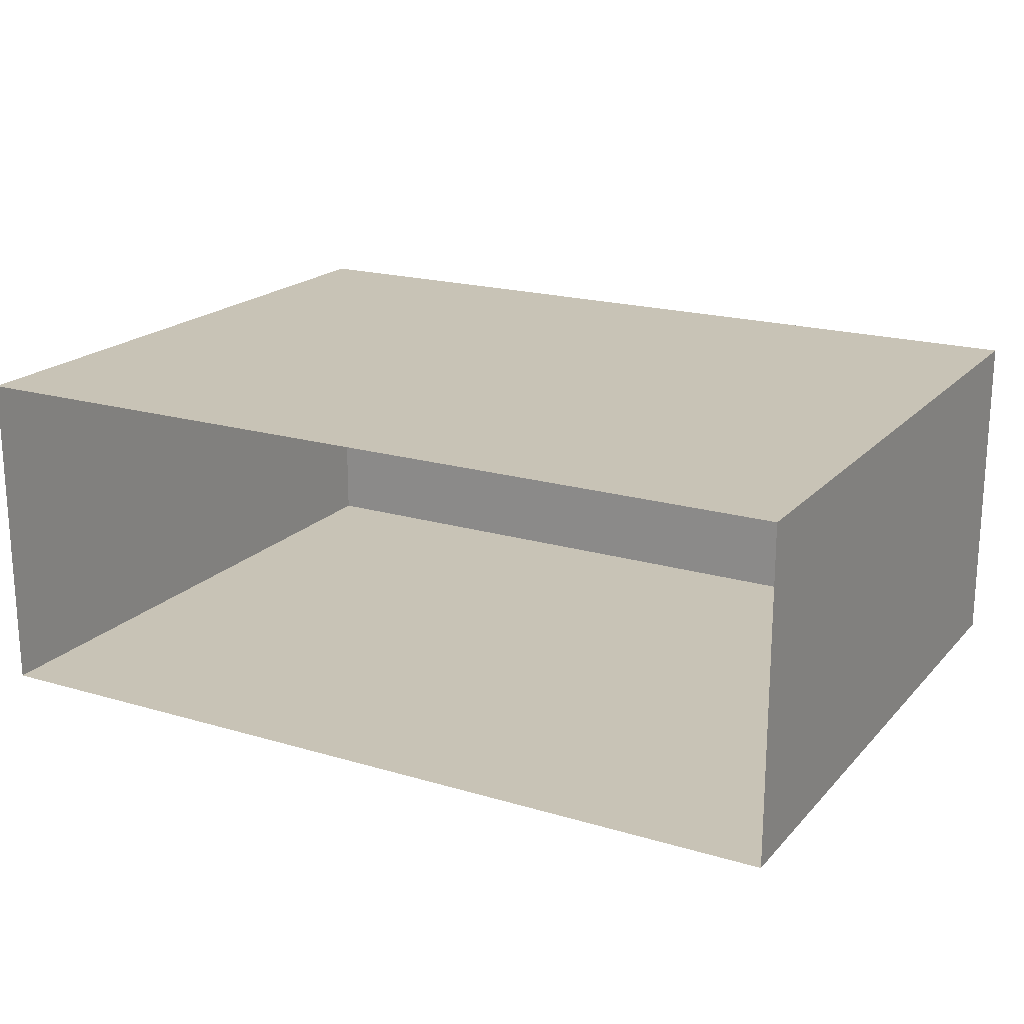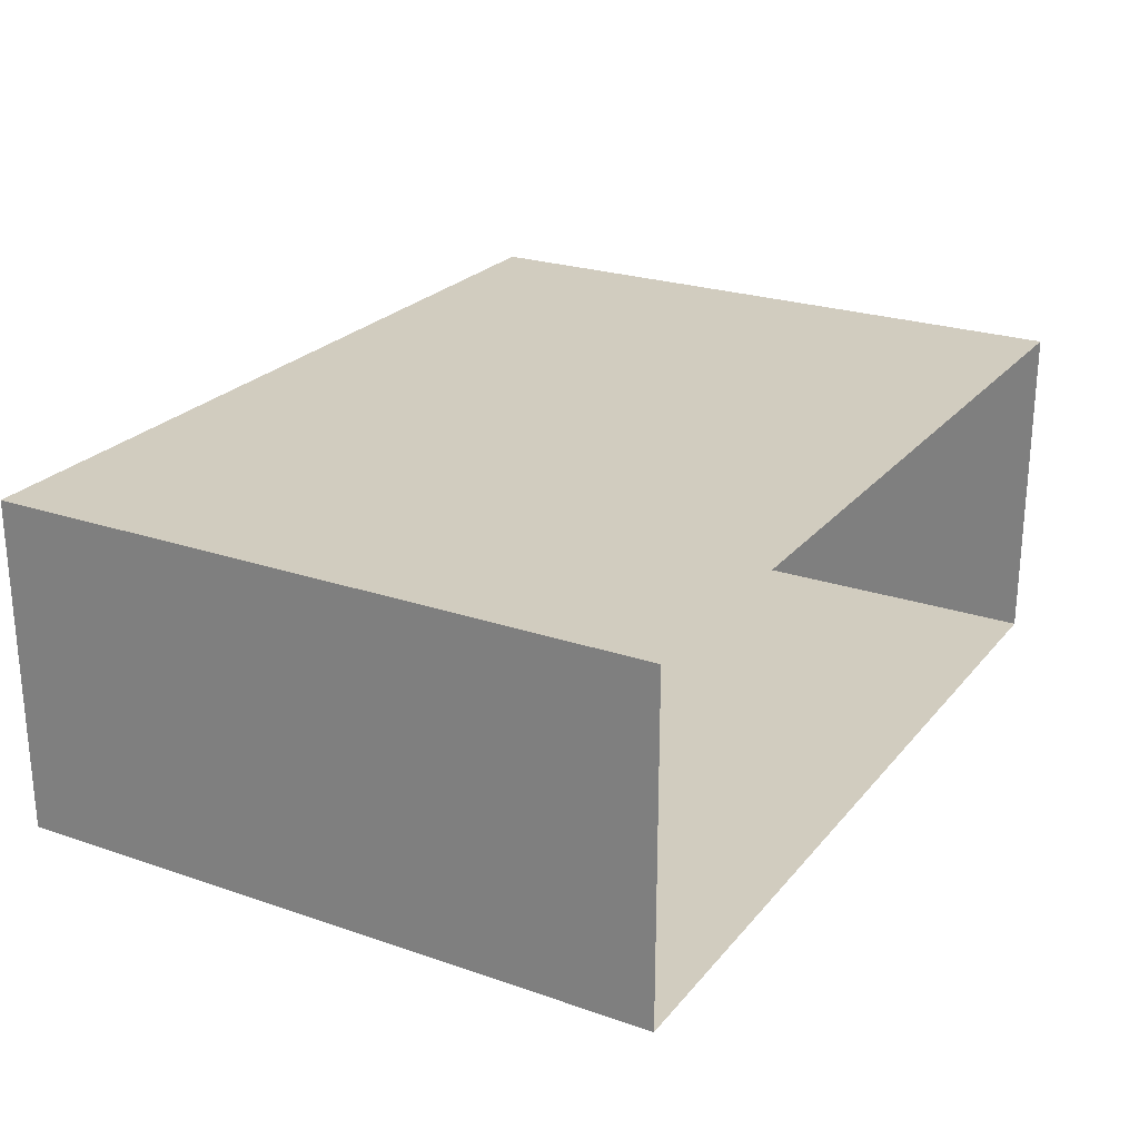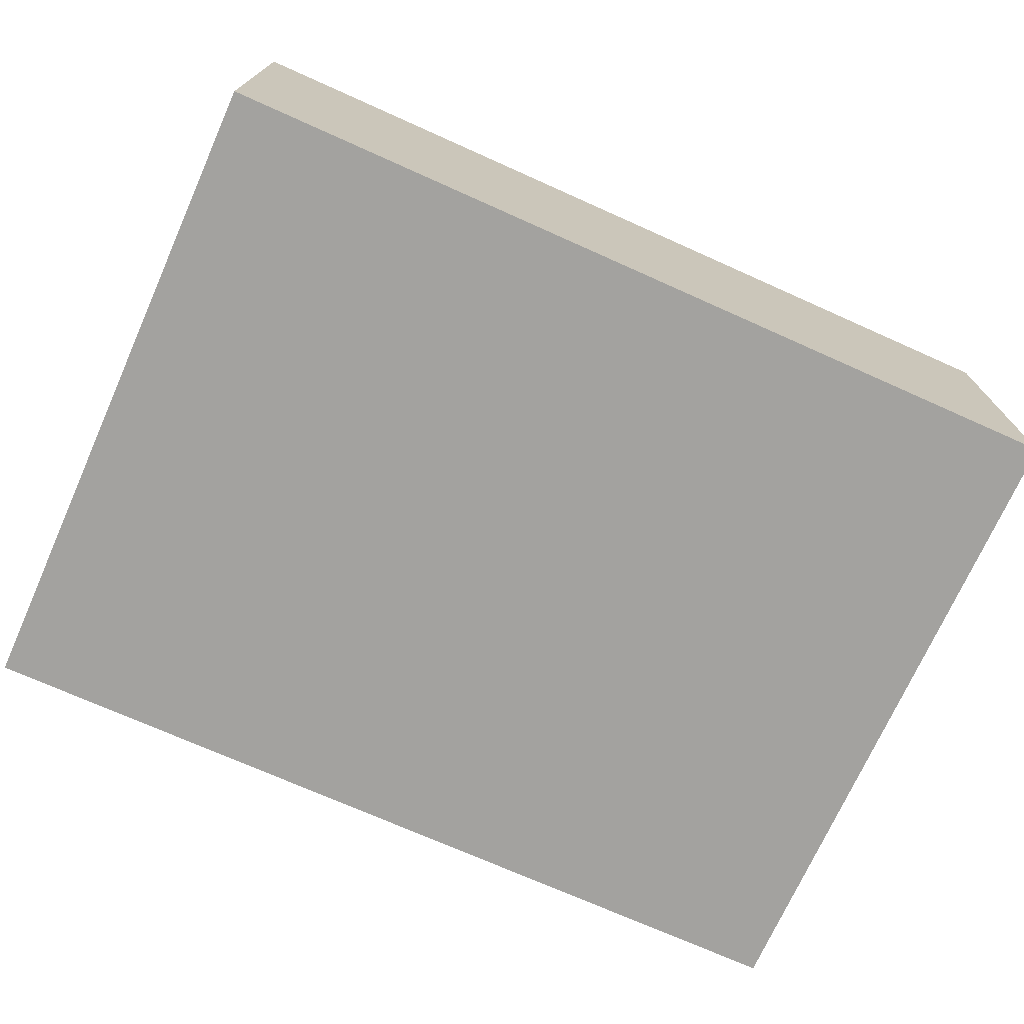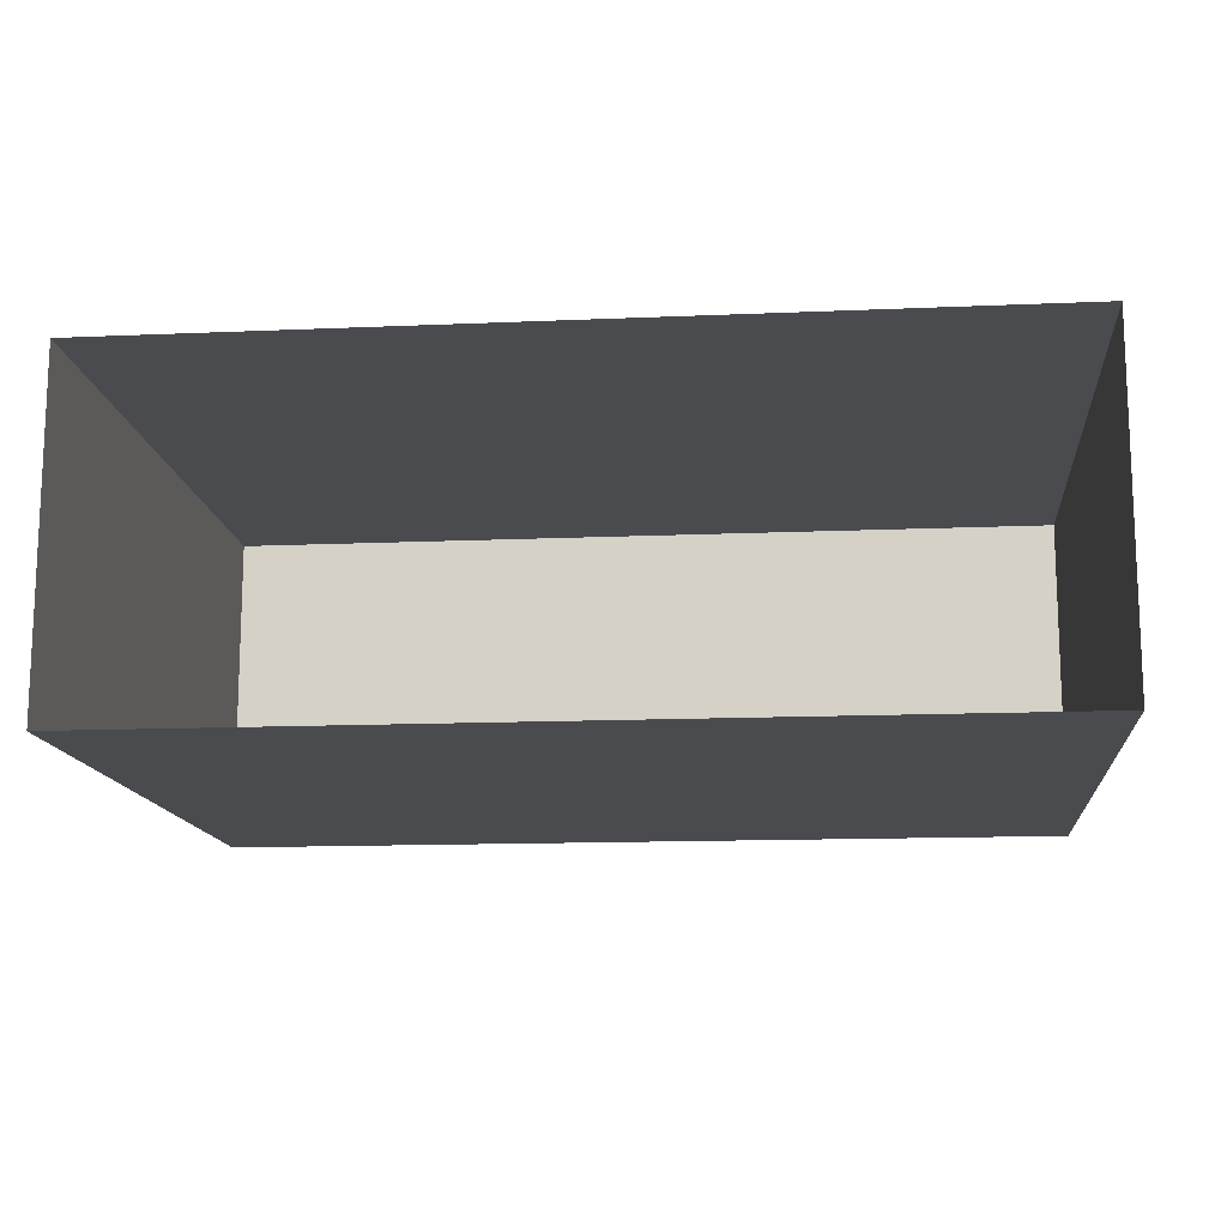
<metadata>
{"format":"obj","ext":"obj","renderer":"f3d","projection":"perspective","resolution":1024,"background":"white","views":[{"elev":19.4,"azim":29.0,"up":"+Z"},{"elev":24.2,"azim":-60.5,"up":"+Z"},{"elev":-72.4,"azim":155.9,"up":"+Z"},{"elev":-13.8,"azim":5.5,"up":"+Z"}]}
</metadata>
<code>
g Dungeon_building_35
v -10.21 -0.6661 6.911
v -10.21 7.08 6.911
v -2.717 7.08 6.911
v -2.717 -0.6661 6.911
v -10.21 7.08 6.911
v -10.21 11.92 6.911
v -2.717 11.92 6.911
v -2.717 7.08 6.911
v 4.774 -0.6661 6.911
v -2.717 -0.6661 6.911
v -2.717 7.08 6.911
v 4.774 7.08 6.911
v 4.774 7.08 6.911
v -2.717 7.08 6.911
v -2.717 11.92 6.911
v 4.774 11.92 6.911
v -19.95 -0.6661 -3.115
v -19.95 7.08 -3.115
v -19.95 7.08 1.898
v -19.95 -0.6661 1.898
v -19.95 -0.6661 6.911
v -19.95 7.08 6.911
v -17.59 7.08 6.911
v -17.59 -0.6661 6.911
v -19.95 7.08 -3.115
v -19.95 11.92 -3.115
v -19.95 11.92 1.898
v -19.95 7.08 1.898
v -19.95 7.08 6.911
v -19.95 11.92 6.911
v -17.59 11.92 6.911
v -17.59 7.08 6.911
v -19.95 -0.6661 6.911
v -19.95 -0.6661 1.898
v -19.95 7.08 1.898
v -19.95 7.08 6.911
v -19.95 7.08 6.911
v -19.95 7.08 1.898
v -19.95 11.92 1.898
v -19.95 11.92 6.911
v -10.21 -0.6661 6.911
v -17.59 -0.6661 6.911
v -17.59 7.08 6.911
v -10.21 7.08 6.911
v -10.21 7.08 6.911
v -17.59 7.08 6.911
v -17.59 11.92 6.911
v -10.21 11.92 6.911
v -2.717 28.9 6.911
v 4.774 28.9 6.911
v 4.774 28.46 6.911
v -2.717 28.46 6.911
v -10.21 21.64 6.911
v -10.21 28.46 6.911
v -2.717 28.46 6.911
v -2.717 21.64 6.911
v -10.21 28.9 6.911
v -2.717 28.9 6.911
v -2.717 28.46 6.911
v -10.21 28.46 6.911
v 4.774 21.64 6.911
v -2.717 21.64 6.911
v -2.717 28.46 6.911
v 4.774 28.46 6.911
v -19.95 28.9 1.898
v -19.95 28.9 6.911
v -19.95 28.46 6.911
v -19.95 28.46 1.898
v -19.95 21.64 -3.115
v -19.95 28.46 -3.115
v -19.95 28.46 1.898
v -19.95 21.64 1.898
v -19.95 21.64 6.911
v -19.95 28.46 6.911
v -17.59 28.46 6.911
v -17.59 21.64 6.911
v -17.59 28.9 6.911
v -10.21 28.9 6.911
v -10.21 28.46 6.911
v -17.59 28.46 6.911
v -19.95 28.9 -3.115
v -19.95 28.9 1.898
v -19.95 28.46 1.898
v -19.95 28.46 -3.115
v -19.95 21.64 6.911
v -19.95 21.64 1.898
v -19.95 28.46 1.898
v -19.95 28.46 6.911
v -10.21 21.64 6.911
v -17.59 21.64 6.911
v -17.59 28.46 6.911
v -10.21 28.46 6.911
v -19.95 28.9 6.911
v -17.59 28.9 6.911
v -17.59 28.46 6.911
v -19.95 28.46 6.911
v -10.21 11.92 6.911
v -10.21 16.76 6.911
v -2.717 16.76 6.911
v -2.717 11.92 6.911
v 4.774 11.92 6.911
v -2.717 11.92 6.911
v -2.717 16.76 6.911
v 4.774 16.76 6.911
v -19.95 11.92 -3.115
v -19.95 16.76 -3.115
v -19.95 16.76 1.898
v -19.95 11.92 1.898
v -19.95 11.92 6.911
v -19.95 16.76 6.911
v -17.59 16.76 6.911
v -17.59 11.92 6.911
v -19.95 11.92 6.911
v -19.95 11.92 1.898
v -19.95 16.76 1.898
v -19.95 16.76 6.911
v -10.21 11.92 6.911
v -17.59 11.92 6.911
v -17.59 16.76 6.911
v -10.21 16.76 6.911
v -10.21 16.76 6.911
v -10.21 21.64 6.911
v -2.717 21.64 6.911
v -2.717 16.76 6.911
v 4.774 16.76 6.911
v -2.717 16.76 6.911
v -2.717 21.64 6.911
v 4.774 21.64 6.911
v -19.95 16.76 -3.115
v -19.95 21.64 -3.115
v -19.95 21.64 1.898
v -19.95 16.76 1.898
v -19.95 16.76 6.911
v -19.95 21.64 6.911
v -17.59 21.64 6.911
v -17.59 16.76 6.911
v -19.95 16.76 6.911
v -19.95 16.76 1.898
v -19.95 21.64 1.898
v -19.95 21.64 6.911
v -10.21 16.76 6.911
v -17.59 16.76 6.911
v -17.59 21.64 6.911
v -10.21 21.64 6.911
v 4.774 -0.6661 -8.128
v 4.774 7.08 -8.128
v -2.717 7.08 -8.128
v -2.717 -0.6661 -8.128
v 4.774 7.08 -8.128
v 4.774 11.92 -8.128
v -2.717 11.92 -8.128
v -2.717 7.08 -8.128
v -10.21 -0.6661 -8.128
v -2.717 -0.6661 -8.128
v -2.717 7.08 -8.128
v -10.21 7.08 -8.128
v -10.21 7.08 -8.128
v -2.717 7.08 -8.128
v -2.717 11.92 -8.128
v -10.21 11.92 -8.128
v -19.95 -0.6661 -8.128
v -19.95 7.08 -8.128
v -19.95 7.08 -3.115
v -19.95 -0.6661 -3.115
v -19.95 7.08 -8.128
v -19.95 11.92 -8.128
v -19.95 11.92 -3.115
v -19.95 7.08 -3.115
v -17.59 -0.6661 -8.128
v -10.21 -0.6661 -8.128
v -10.21 7.08 -8.128
v -17.59 7.08 -8.128
v -17.59 7.08 -8.128
v -10.21 7.08 -8.128
v -10.21 11.92 -8.128
v -17.59 11.92 -8.128
v -19.95 -0.6661 -8.128
v -17.59 -0.6661 -8.128
v -17.59 7.08 -8.128
v -19.95 7.08 -8.128
v -19.95 7.08 -8.128
v -17.59 7.08 -8.128
v -17.59 11.92 -8.128
v -19.95 11.92 -8.128
v -2.717 28.9 -8.128
v -10.21 28.9 -8.128
v -10.21 28.46 -8.128
v -2.717 28.46 -8.128
v 4.774 21.64 -8.128
v 4.774 28.46 -8.128
v -2.717 28.46 -8.128
v -2.717 21.64 -8.128
v 4.774 28.9 -8.128
v -2.717 28.9 -8.128
v -2.717 28.46 -8.128
v 4.774 28.46 -8.128
v -10.21 21.64 -8.128
v -2.717 21.64 -8.128
v -2.717 28.46 -8.128
v -10.21 28.46 -8.128
v -17.59 28.9 -8.128
v -19.95 28.9 -8.128
v -19.95 28.46 -8.128
v -17.59 28.46 -8.128
v -19.95 21.64 -8.128
v -19.95 28.46 -8.128
v -19.95 28.46 -3.115
v -19.95 21.64 -3.115
v -17.59 21.64 -8.128
v -10.21 21.64 -8.128
v -10.21 28.46 -8.128
v -17.59 28.46 -8.128
v -19.95 28.9 -8.128
v -19.95 28.9 -3.115
v -19.95 28.46 -3.115
v -19.95 28.46 -8.128
v -10.21 28.9 -8.128
v -17.59 28.9 -8.128
v -17.59 28.46 -8.128
v -10.21 28.46 -8.128
v -19.95 21.64 -8.128
v -17.59 21.64 -8.128
v -17.59 28.46 -8.128
v -19.95 28.46 -8.128
v 4.774 11.92 -8.128
v 4.774 16.76 -8.128
v -2.717 16.76 -8.128
v -2.717 11.92 -8.128
v -10.21 11.92 -8.128
v -2.717 11.92 -8.128
v -2.717 16.76 -8.128
v -10.21 16.76 -8.128
v -19.95 11.92 -8.128
v -19.95 16.76 -8.128
v -19.95 16.76 -3.115
v -19.95 11.92 -3.115
v -17.59 11.92 -8.128
v -10.21 11.92 -8.128
v -10.21 16.76 -8.128
v -17.59 16.76 -8.128
v -19.95 11.92 -8.128
v -17.59 11.92 -8.128
v -17.59 16.76 -8.128
v -19.95 16.76 -8.128
v 4.774 16.76 -8.128
v 4.774 21.64 -8.128
v -2.717 21.64 -8.128
v -2.717 16.76 -8.128
v -10.21 16.76 -8.128
v -2.717 16.76 -8.128
v -2.717 21.64 -8.128
v -10.21 21.64 -8.128
v -19.95 16.76 -8.128
v -19.95 21.64 -8.128
v -19.95 21.64 -3.115
v -19.95 16.76 -3.115
v -17.59 16.76 -8.128
v -10.21 16.76 -8.128
v -10.21 21.64 -8.128
v -17.59 21.64 -8.128
v -19.95 16.76 -8.128
v -17.59 16.76 -8.128
v -17.59 21.64 -8.128
v -19.95 21.64 -8.128
v 4.774 -0.6661 6.911
v 4.774 7.08 6.911
v 12.27 7.08 6.911
v 12.27 -0.6661 6.911
v 19.76 -0.6661 6.911
v 19.76 7.08 6.911
v 19.76 7.08 1.898
v 19.76 -0.6661 1.898
v 4.774 7.08 6.911
v 4.774 11.92 6.911
v 12.27 11.92 6.911
v 12.27 7.08 6.911
v 19.76 7.08 6.911
v 19.76 11.92 6.911
v 19.76 11.92 1.898
v 19.76 7.08 1.898
v 19.76 -0.6661 6.911
v 12.27 -0.6661 6.911
v 12.27 7.08 6.911
v 19.76 7.08 6.911
v 19.76 7.08 6.911
v 12.27 7.08 6.911
v 12.27 11.92 6.911
v 19.76 11.92 6.911
v 19.76 -0.6661 -3.115
v 19.76 -0.6661 1.898
v 19.76 7.08 1.898
v 19.76 7.08 -3.115
v 19.76 7.08 -3.115
v 19.76 7.08 1.898
v 19.76 11.92 1.898
v 19.76 11.92 -3.115
v 12.27 28.9 6.911
v 19.76 28.9 6.911
v 19.76 28.46 6.911
v 12.27 28.46 6.911
v 19.76 28.9 1.898
v 19.76 28.9 -3.115
v 19.76 28.46 -3.115
v 19.76 28.46 1.898
v 4.774 21.64 6.911
v 4.774 28.46 6.911
v 12.27 28.46 6.911
v 12.27 21.64 6.911
v 19.76 21.64 6.911
v 19.76 28.46 6.911
v 19.76 28.46 1.898
v 19.76 21.64 1.898
v 4.774 28.9 6.911
v 12.27 28.9 6.911
v 12.27 28.46 6.911
v 4.774 28.46 6.911
v 19.76 21.64 6.911
v 12.27 21.64 6.911
v 12.27 28.46 6.911
v 19.76 28.46 6.911
v 19.76 28.9 6.911
v 19.76 28.9 1.898
v 19.76 28.46 1.898
v 19.76 28.46 6.911
v 19.76 21.64 -3.115
v 19.76 21.64 1.898
v 19.76 28.46 1.898
v 19.76 28.46 -3.115
v 4.774 11.92 6.911
v 4.774 16.76 6.911
v 12.27 16.76 6.911
v 12.27 11.92 6.911
v 19.76 11.92 6.911
v 19.76 16.76 6.911
v 19.76 16.76 1.898
v 19.76 11.92 1.898
v 19.76 11.92 6.911
v 12.27 11.92 6.911
v 12.27 16.76 6.911
v 19.76 16.76 6.911
v 19.76 11.92 -3.115
v 19.76 11.92 1.898
v 19.76 16.76 1.898
v 19.76 16.76 -3.115
v 4.774 16.76 6.911
v 4.774 21.64 6.911
v 12.27 21.64 6.911
v 12.27 16.76 6.911
v 19.76 16.76 6.911
v 19.76 21.64 6.911
v 19.76 21.64 1.898
v 19.76 16.76 1.898
v 19.76 16.76 6.911
v 12.27 16.76 6.911
v 12.27 21.64 6.911
v 19.76 21.64 6.911
v 19.76 16.76 -3.115
v 19.76 16.76 1.898
v 19.76 21.64 1.898
v 19.76 21.64 -3.115
v 19.76 -0.6661 -8.128
v 19.76 7.08 -8.128
v 12.27 7.08 -8.128
v 12.27 -0.6661 -8.128
v 19.76 7.08 -8.128
v 19.76 11.92 -8.128
v 12.27 11.92 -8.128
v 12.27 7.08 -8.128
v 4.774 -0.6661 -8.128
v 12.27 -0.6661 -8.128
v 12.27 7.08 -8.128
v 4.774 7.08 -8.128
v 4.774 7.08 -8.128
v 12.27 7.08 -8.128
v 12.27 11.92 -8.128
v 4.774 11.92 -8.128
v 19.76 -0.6661 -8.128
v 19.76 -0.6661 -3.115
v 19.76 7.08 -3.115
v 19.76 7.08 -8.128
v 19.76 7.08 -8.128
v 19.76 7.08 -3.115
v 19.76 11.92 -3.115
v 19.76 11.92 -8.128
v 12.27 28.9 -8.128
v 4.774 28.9 -8.128
v 4.774 28.46 -8.128
v 12.27 28.46 -8.128
v 19.76 28.9 -3.115
v 19.76 28.9 -8.128
v 19.76 28.46 -8.128
v 19.76 28.46 -3.115
v 19.76 21.64 -8.128
v 19.76 28.46 -8.128
v 12.27 28.46 -8.128
v 12.27 21.64 -8.128
v 19.76 28.9 -8.128
v 12.27 28.9 -8.128
v 12.27 28.46 -8.128
v 19.76 28.46 -8.128
v 4.774 21.64 -8.128
v 12.27 21.64 -8.128
v 12.27 28.46 -8.128
v 4.774 28.46 -8.128
v 19.76 21.64 -8.128
v 19.76 21.64 -3.115
v 19.76 28.46 -3.115
v 19.76 28.46 -8.128
v 19.76 11.92 -8.128
v 19.76 16.76 -8.128
v 12.27 16.76 -8.128
v 12.27 11.92 -8.128
v 4.774 11.92 -8.128
v 12.27 11.92 -8.128
v 12.27 16.76 -8.128
v 4.774 16.76 -8.128
v 19.76 11.92 -8.128
v 19.76 11.92 -3.115
v 19.76 16.76 -3.115
v 19.76 16.76 -8.128
v 19.76 16.76 -8.128
v 19.76 21.64 -8.128
v 12.27 21.64 -8.128
v 12.27 16.76 -8.128
v 4.774 16.76 -8.128
v 12.27 16.76 -8.128
v 12.27 21.64 -8.128
v 4.774 21.64 -8.128
v 19.76 16.76 -8.128
v 19.76 16.76 -3.115
v 19.76 21.64 -3.115
v 19.76 21.64 -8.128
v 19.76 28.9 6.911
v -19.95 28.9 6.911
v -19.95 28.9 -8.128
v 19.76 28.9 -8.128
g Dungeon_building_35_0
f 3 2 1
f 4 3 1
f 7 6 5
f 8 7 5
f 11 10 9
f 12 11 9
f 15 14 13
f 16 15 13
f 19 18 17
f 20 19 17
f 23 22 21
f 24 23 21
f 27 26 25
f 28 27 25
f 31 30 29
f 32 31 29
f 35 34 33
f 36 35 33
f 39 38 37
f 40 39 37
f 43 42 41
f 44 43 41
f 47 46 45
f 48 47 45
f 51 50 49
f 52 51 49
f 55 54 53
f 56 55 53
f 59 58 57
f 60 59 57
f 63 62 61
f 64 63 61
f 67 66 65
f 68 67 65
f 71 70 69
f 72 71 69
f 75 74 73
f 76 75 73
f 79 78 77
f 80 79 77
f 83 82 81
f 84 83 81
f 87 86 85
f 88 87 85
f 91 90 89
f 92 91 89
f 95 94 93
f 96 95 93
f 99 98 97
f 100 99 97
f 103 102 101
f 104 103 101
f 107 106 105
f 108 107 105
f 111 110 109
f 112 111 109
f 115 114 113
f 116 115 113
f 119 118 117
f 120 119 117
f 123 122 121
f 124 123 121
f 127 126 125
f 128 127 125
f 131 130 129
f 132 131 129
f 135 134 133
f 136 135 133
f 139 138 137
f 140 139 137
f 143 142 141
f 144 143 141
f 147 146 145
f 148 147 145
f 151 150 149
f 152 151 149
f 155 154 153
f 156 155 153
f 159 158 157
f 160 159 157
f 163 162 161
f 164 163 161
f 167 166 165
f 168 167 165
f 171 170 169
f 172 171 169
f 175 174 173
f 176 175 173
f 179 178 177
f 180 179 177
f 183 182 181
f 184 183 181
f 187 186 185
f 188 187 185
f 191 190 189
f 192 191 189
f 195 194 193
f 196 195 193
f 199 198 197
f 200 199 197
f 203 202 201
f 204 203 201
f 207 206 205
f 208 207 205
f 211 210 209
f 212 211 209
f 215 214 213
f 216 215 213
f 219 218 217
f 220 219 217
f 223 222 221
f 224 223 221
f 227 226 225
f 228 227 225
f 231 230 229
f 232 231 229
f 235 234 233
f 236 235 233
f 239 238 237
f 240 239 237
f 243 242 241
f 244 243 241
f 247 246 245
f 248 247 245
f 251 250 249
f 252 251 249
f 255 254 253
f 256 255 253
f 259 258 257
f 260 259 257
f 263 262 261
f 264 263 261
f 267 266 265
f 268 267 265
f 271 270 269
f 272 271 269
f 275 274 273
f 276 275 273
f 279 278 277
f 280 279 277
f 283 282 281
f 284 283 281
f 287 286 285
f 288 287 285
f 291 290 289
f 292 291 289
f 295 294 293
f 296 295 293
f 299 298 297
f 300 299 297
f 303 302 301
f 304 303 301
f 307 306 305
f 308 307 305
f 311 310 309
f 312 311 309
f 315 314 313
f 316 315 313
f 319 318 317
f 320 319 317
f 323 322 321
f 324 323 321
f 327 326 325
f 328 327 325
f 331 330 329
f 332 331 329
f 335 334 333
f 336 335 333
f 339 338 337
f 340 339 337
f 343 342 341
f 344 343 341
f 347 346 345
f 348 347 345
f 351 350 349
f 352 351 349
f 355 354 353
f 356 355 353
f 359 358 357
f 360 359 357
f 363 362 361
f 364 363 361
f 367 366 365
f 368 367 365
f 371 370 369
f 372 371 369
f 375 374 373
f 376 375 373
f 379 378 377
f 380 379 377
f 383 382 381
f 384 383 381
f 387 386 385
f 388 387 385
f 391 390 389
f 392 391 389
f 395 394 393
f 396 395 393
f 399 398 397
f 400 399 397
f 403 402 401
f 404 403 401
f 407 406 405
f 408 407 405
f 411 410 409
f 412 411 409
f 415 414 413
f 416 415 413
f 419 418 417
f 420 419 417
f 423 422 421
f 424 423 421
f 427 426 425
f 428 427 425
f 431 430 429
f 432 431 429
g Dungeon_building_35_1
f 435 434 433
f 436 435 433

</code>
